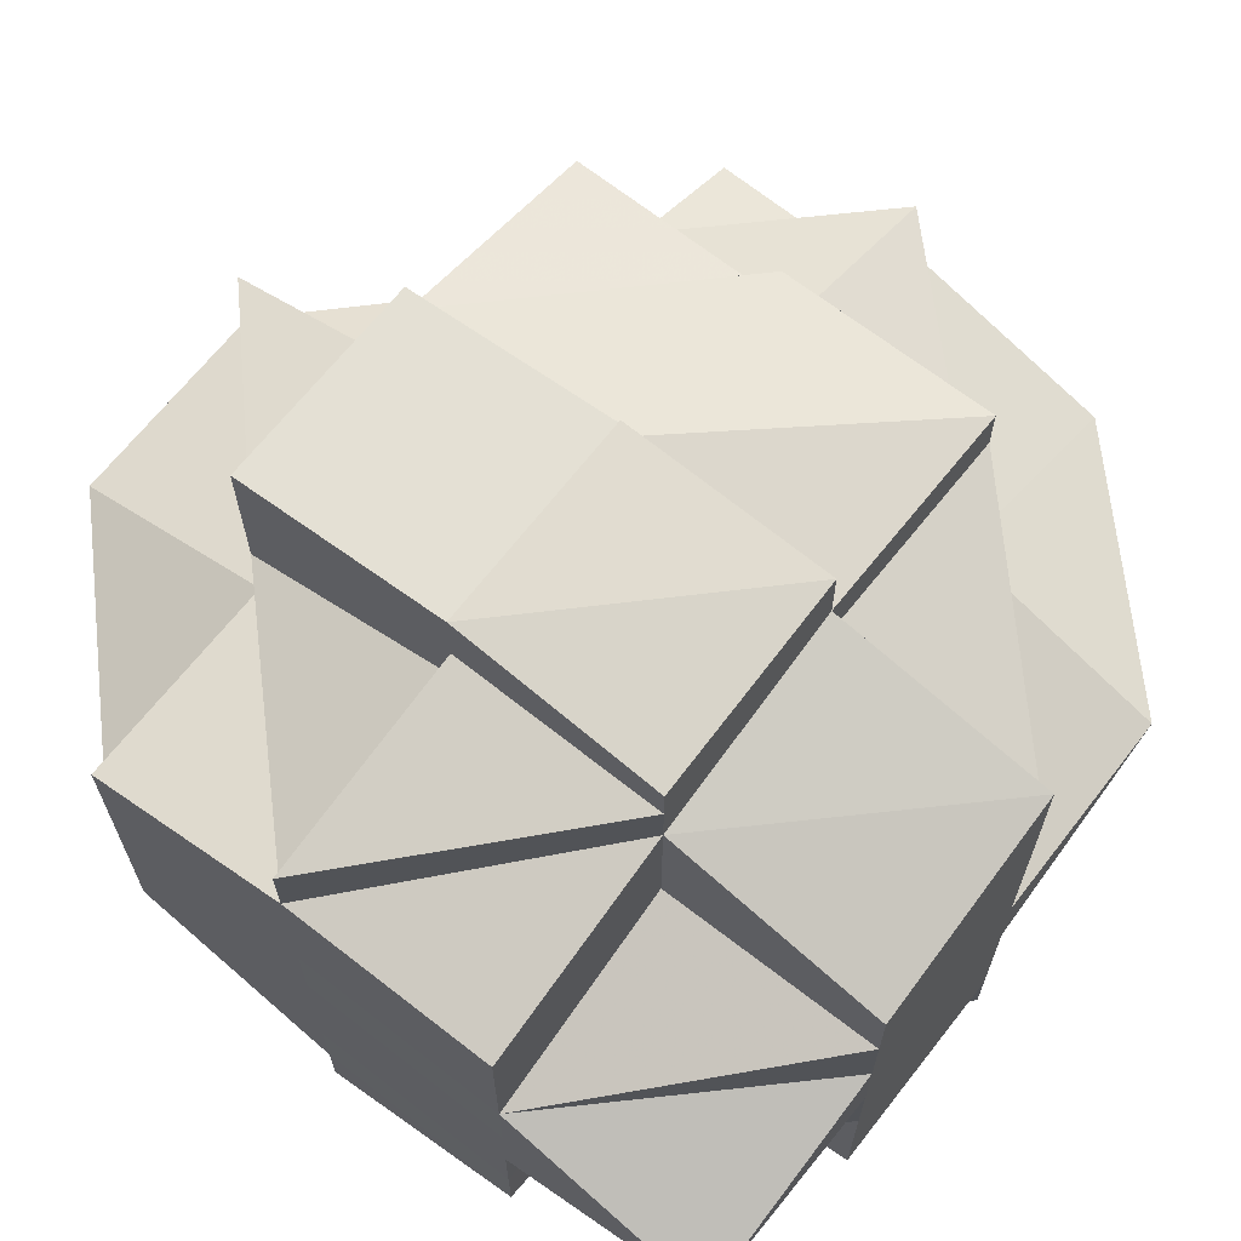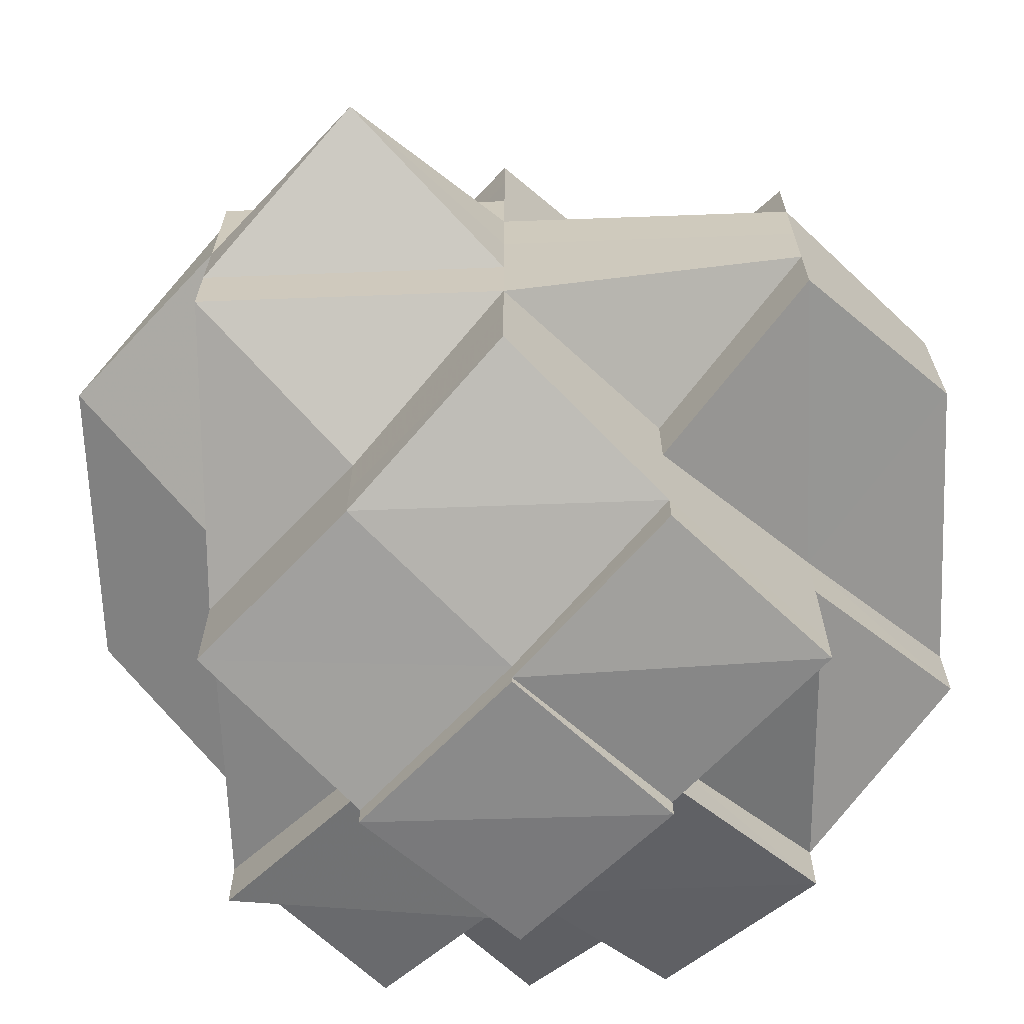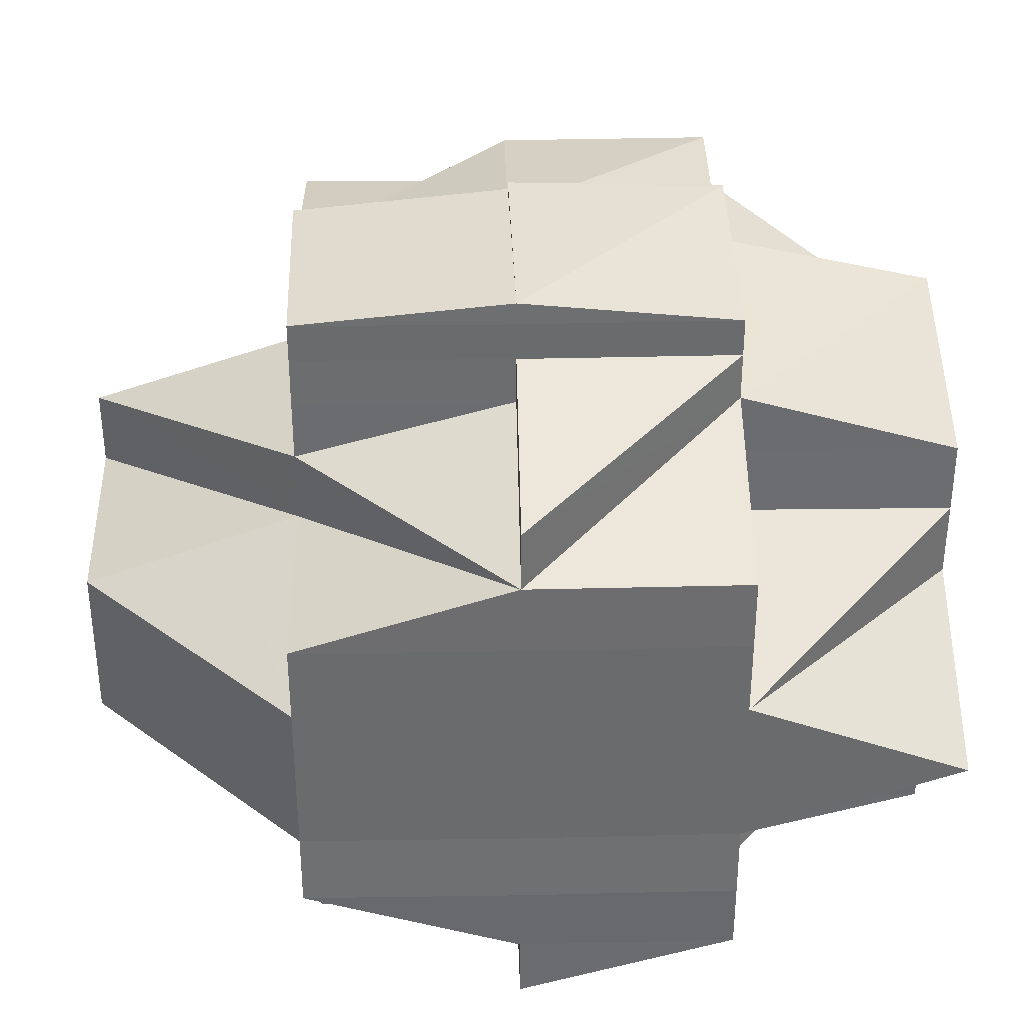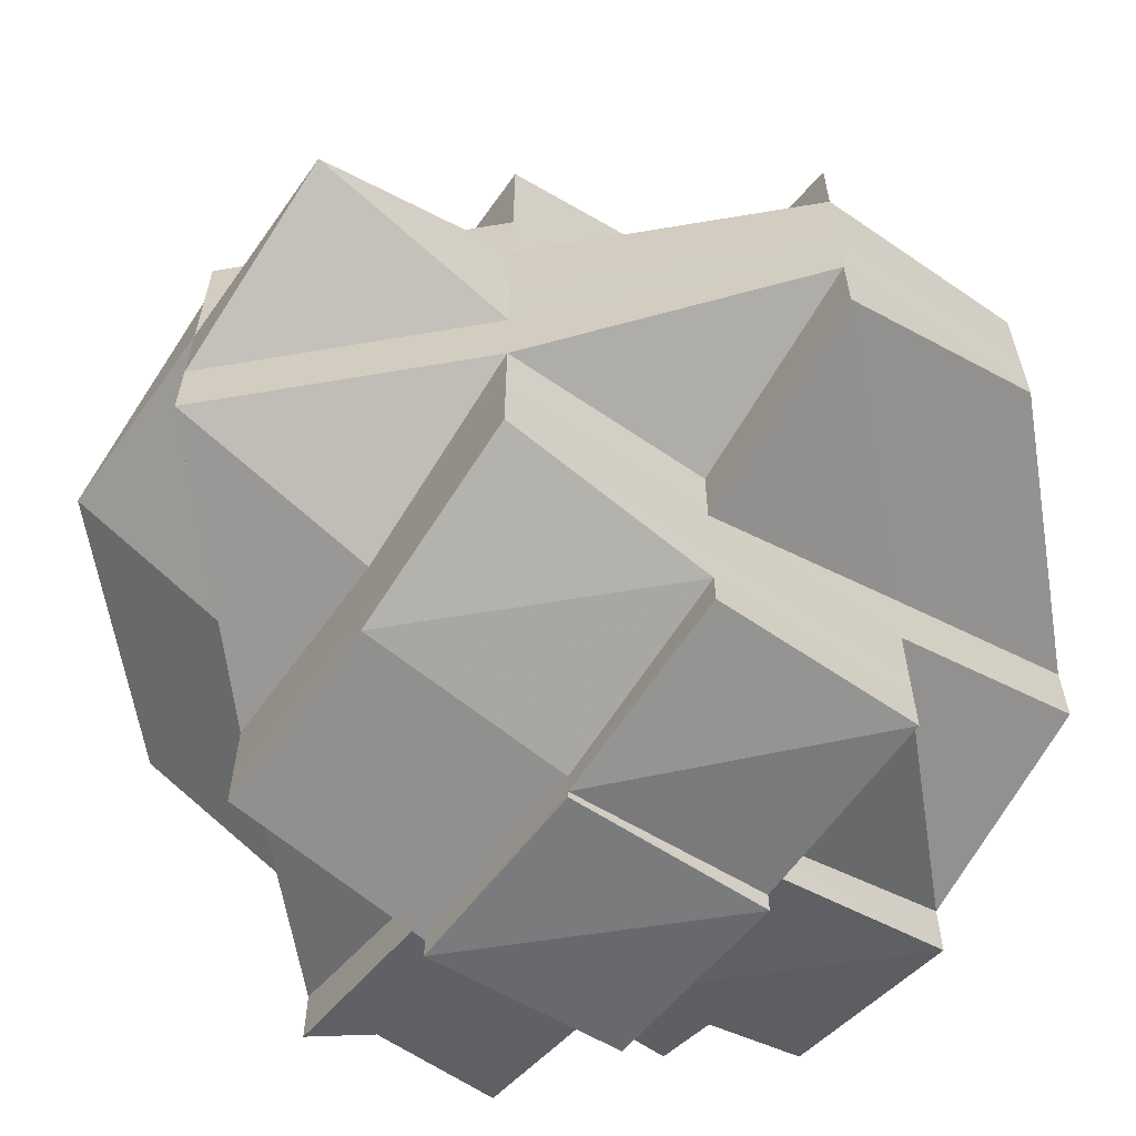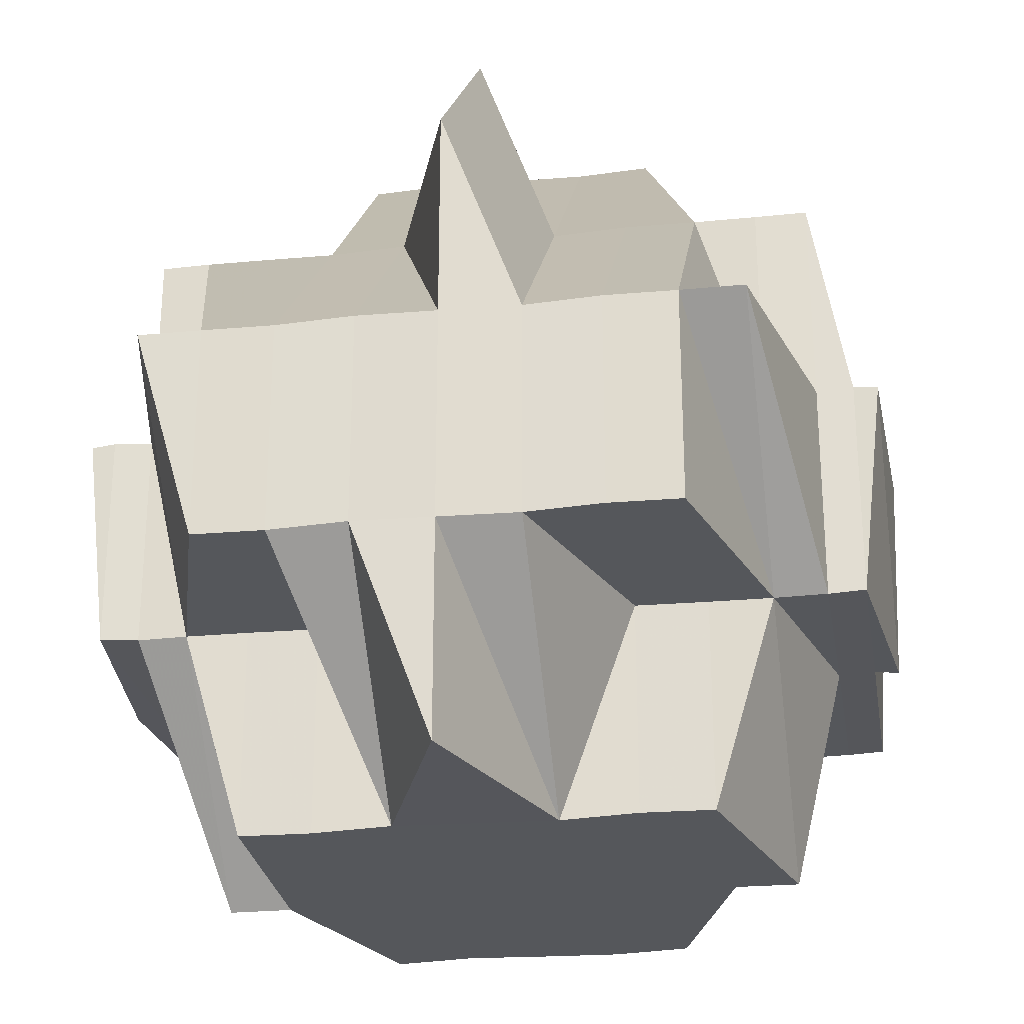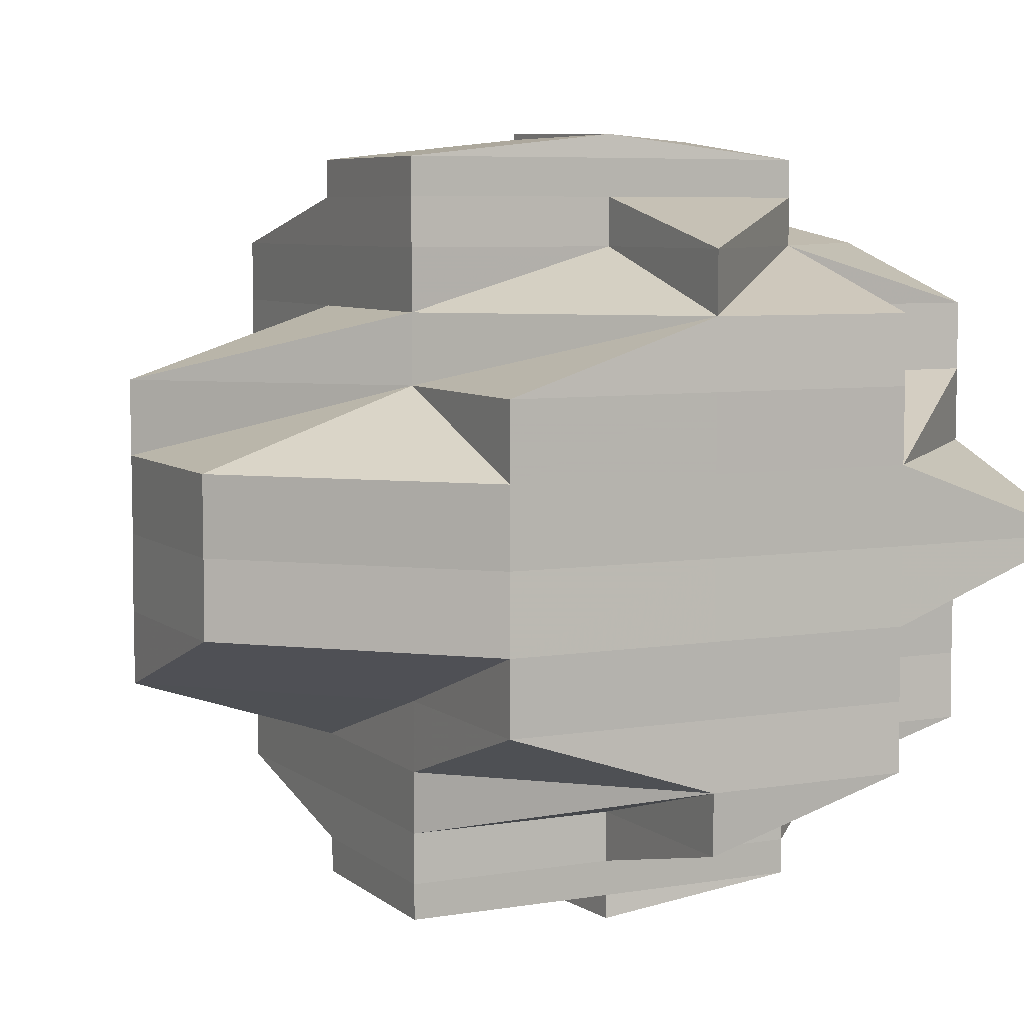
<metadata>
{"format":"obj","ext":"obj","renderer":"f3d","projection":"perspective","resolution":1024,"background":"white","views":[{"elev":67.1,"azim":38.4,"up":"+Z"},{"elev":-66.8,"azim":-133.0,"up":"+Z"},{"elev":36.3,"azim":-1.4,"up":"+Z"},{"elev":-61.5,"azim":-125.4,"up":"+Z"},{"elev":-26.5,"azim":99.2,"up":"+Y"},{"elev":6.5,"azim":-26.3,"up":"+Z"}]}
</metadata>
<code>
o 3347
v 2163 1909 10.26
v 2163 1909 10.26
v 2163 1909 10.26
v 2163 1909 10.26
v 2163 1909 10.26
v 2163 1909 10.26
v 2163 1909 10.26
v 2163 1909 10.26
v 2163 1909 10.26
v 2163 1909 10.26
v 2163 1909 10.26
v 2163 1909 10.26
v 2163 1909 10.26
v 2163 1909 10.26
v 2163 1909 10.26
v 2163 1909 10.26
v 2163 1909 10.26
v 2163 1909 10.26
v 2163 1909 10.26
v 2163 1909 10.26
v 2163 1909 10.26
v 2163 1909 10.26
v 2163 1909 10.26
v 2163 1909 10.26
v 2163 1909 10.26
v 2163 1909 10.26
v 2163 1909 10.26
v 2163 1909 10.25
v 2163 1909 10.26
v 2163 1909 10.25
v 2163 1909 10.26
v 2163 1909 10.26
v 2163 1909 10.26
v 2163 1909 10.25
v 2163 1909 10.25
v 2163 1909 10.25
v 2163 1909 10.26
v 2163 1909 10.25
v 2163 1909 10.25
v 2163 1909 10.25
v 2163 1909 10.25
v 2163 1909 10.25
v 2163 1909 10.25
v 2163 1909 10.25
v 2163 1909 10.25
v 2163 1909 10.25
v 2163 1909 10.25
v 2163 1909 10.25
v 2163 1909 10.25
v 2163 1909 10.25
v 2163 1909 10.25
v 2163 1909 10.25
v 2163 1909 10.25
v 2163 1909 10.25
v 2163 1909 10.25
v 2163 1909 10.25
v 2163 1909 10.25
v 2163 1909 10.26
v 2163 1909 10.25
v 2163 1909 10.25
v 2163 1909 10.25
v 2163 1909 10.25
v 2163 1909 10.25
v 2163 1909 10.24
v 2163 1909 10.24
v 2163 1909 10.25
v 2163 1909 10.24
v 2163 1909 10.24
v 2163 1909 10.24
v 2163 1909 10.24
v 2163 1909 10.24
v 2163 1909 10.24
v 2163 1909 10.24
v 2163 1909 10.25
v 2163 1909 10.24
v 2163 1909 10.24
v 2163 1909 10.25
v 2163 1909 10.24
v 2163 1909 10.25
v 2163 1909 10.25
v 2163 1909 10.25
v 2163 1909 10.25
v 2163 1909 10.25
v 2163 1909 10.26
v 2163 1909 10.25
v 2163 1909 10.26
v 2163 1909 10.25
v 2163 1909 10.26
v 2163 1909 10.26
v 2163 1909 10.26
v 2163 1909 10.26
v 2163 1909 10.26
v 2163 1909 10.26
v 2163 1909 10.25
v 2163 1909 10.26
v 2163 1909 10.26
v 2163 1909 10.26
v 2163 1909 10.26
v 2163 1909 10.26
v 2163 1909 10.26
v 2163 1909 10.25
v 2163 1909 10.25
v 2163 1909 10.25
v 2163 1909 10.25
v 2163 1909 10.26
v 2163 1909 10.26
v 2163 1909 10.25
v 2163 1909 10.26
v 2163 1909 10.26
v 2163 1909 10.26
v 2163 1909 10.26
v 2163 1909 10.26
v 2163 1909 10.26
v 2163 1909 10.26
v 2163 1909 10.26
v 2163 1909 10.26
v 2163 1909 10.26
v 2163 1909 10.26
v 2163 1909 10.26
v 2163 1909 10.26
v 2163 1909 10.26
v 2163 1909 10.26
v 2163 1909 10.26
v 2163 1909 10.26
v 2163 1909 10.26
v 2163 1909 10.26
v 2163 1909 10.26
v 2163 1909 10.26
v 2163 1909 10.26
v 2163 1909 10.26
v 2163 1909 10.26
v 2163 1909 10.25
v 2163 1909 10.25
v 2163 1909 10.25
v 2163 1909 10.26
v 2163 1909 10.26
v 2163 1909 10.26
v 2163 1909 10.26
v 2163 1909 10.26
v 2163 1909 10.25
v 2163 1909 10.25
v 2163 1909 10.26
v 2163 1909 10.26
v 2163 1909 10.26
v 2163 1909 10.26
v 2163 1909 10.25
v 2163 1909 10.25
v 2163 1909 10.25
v 2163 1909 10.26
v 2163 1909 10.25
v 2163 1909 10.25
v 2163 1909 10.25
v 2163 1909 10.25
v 2163 1909 10.25
v 2163 1909 10.25
v 2163 1909 10.25
v 2163 1909 10.25
v 2163 1909 10.25
v 2163 1909 10.24
v 2163 1909 10.24
v 2163 1909 10.24
v 2163 1909 10.24
v 2163 1909 10.25
v 2163 1909 10.25
v 2163 1909 10.24
v 2163 1909 10.24
v 2163 1909 10.24
v 2163 1909 10.24
v 2163 1909 10.24
v 2163 1909 10.24
v 2163 1909 10.24
v 2163 1909 10.24
v 2163 1909 10.23
v 2163 1909 10.24
v 2163 1909 10.24
v 2163 1909 10.23
v 2163 1909 10.23
v 2163 1909 10.23
v 2163 1909 10.23
v 2163 1909 10.24
v 2163 1909 10.24
v 2163 1909 10.24
v 2163 1909 10.24
v 2163 1909 10.24
v 2163 1909 10.23
v 2163 1909 10.24
v 2163 1909 10.24
v 2163 1909 10.24
v 2163 1909 10.23
v 2163 1909 10.23
v 2163 1909 10.23
v 2163 1909 10.24
v 2163 1909 10.24
v 2163 1909 10.24
v 2163 1909 10.23
v 2163 1909 10.23
v 2163 1909 10.24
v 2163 1909 10.23
v 2163 1909 10.23
v 2163 1909 10.24
v 2163 1909 10.23
v 2163 1909 10.23
v 2163 1909 10.23
v 2163 1909 10.23
v 2163 1909 10.23
v 2163 1909 10.23
v 2163 1909 10.23
v 2163 1909 10.22
v 2163 1909 10.23
v 2163 1909 10.23
v 2163 1909 10.23
v 2163 1909 10.24
v 2163 1909 10.24
v 2163 1909 10.24
v 2163 1909 10.24
v 2163 1909 10.23
v 2163 1909 10.23
v 2163 1909 10.24
v 2163 1909 10.23
v 2163 1909 10.24
v 2163 1909 10.24
v 2163 1909 10.23
v 2163 1909 10.23
v 2163 1909 10.23
v 2163 1909 10.23
v 2163 1909 10.23
v 2163 1909 10.23
v 2163 1909 10.23
v 2163 1909 10.23
v 2163 1909 10.24
v 2163 1909 10.23
v 2163 1909 10.23
v 2163 1909 10.23
v 2163 1909 10.23
v 2163 1909 10.23
v 2163 1909 10.23
v 2163 1909 10.23
v 2163 1909 10.23
v 2163 1909 10.23
v 2163 1909 10.23
v 2163 1909 10.23
v 2163 1909 10.23
v 2163 1909 10.23
v 2163 1909 10.23
v 2163 1909 10.23
v 2163 1909 10.23
v 2163 1909 10.23
v 2163 1909 10.23
v 2163 1909 10.23
v 2163 1909 10.23
v 2163 1909 10.23
v 2163 1909 10.23
v 2163 1909 10.24
v 2163 1909 10.24
v 2163 1909 10.24
v 2163 1909 10.24
v 2163 1909 10.24
v 2163 1909 10.24
v 2163 1909 10.24
v 2163 1909 10.24
v 2163 1909 10.23
v 2163 1909 10.24
v 2163 1909 10.24
v 2163 1909 10.23
v 2163 1909 10.24
v 2163 1909 10.24
v 2163 1909 10.24
v 2163 1909 10.24
v 2163 1909 10.24
v 2163 1909 10.25
v 2163 1909 10.25
v 2163 1909 10.24
v 2163 1909 10.24
v 2163 1909 10.24
v 2163 1909 10.25
v 2163 1909 10.24
v 2163 1909 10.25
v 2163 1909 10.25
v 2163 1909 10.24
v 2163 1909 10.25
v 2163 1909 10.24
v 2163 1909 10.25
v 2163 1909 10.25
v 2163 1909 10.25
v 2163 1909 10.25
v 2163 1909 10.25
v 2163 1909 10.26
v 2163 1909 10.26
v 2163 1909 10.26
v 2163 1909 10.26
v 2163 1909 10.25
v 2163 1909 10.25
v 2163 1909 10.25
v 2163 1909 10.25
v 2163 1909 10.24
v 2163 1909 10.24
v 2163 1909 10.24
v 2163 1909 10.24
v 2163 1909 10.23
v 2163 1909 10.23
v 2163 1909 10.23
v 2163 1909 10.24
v 2163 1909 10.23
v 2163 1909 10.23
v 2163 1909 10.23
v 2163 1909 10.23
v 2163 1909 10.23
v 2163 1909 10.23
v 2163 1909 10.23
v 2163 1909 10.23
v 2163 1909 10.23
v 2163 1909 10.23
v 2163 1909 10.23
v 2163 1909 10.23
v 2163 1909 10.22
v 2163 1909 10.23
v 2163 1909 10.23
v 2163 1909 10.23
v 2163 1909 10.23
v 2163 1909 10.23
v 2163 1909 10.23
v 2163 1909 10.23
v 2163 1909 10.23
v 2163 1909 10.23
v 2163 1909 10.23
v 2163 1909 10.23
v 2163 1909 10.23
v 2163 1909 10.23
v 2163 1909 10.23
v 2163 1909 10.23
v 2163 1909 10.23
v 2163 1909 10.23
v 2163 1909 10.23
v 2163 1909 10.23
v 2163 1909 10.23
v 2163 1909 10.23
v 2163 1909 10.23
v 2163 1909 10.22
v 2163 1909 10.22
v 2163 1909 10.23
v 2163 1909 10.22
v 2163 1909 10.23
v 2163 1909 10.23
v 2163 1909 10.23
v 2163 1909 10.23
v 2163 1909 10.22
v 2163 1909 10.22
v 2163 1909 10.22
v 2163 1909 10.22
v 2163 1909 10.22
v 2163 1909 10.23
v 2163 1909 10.23
v 2163 1909 10.23
v 2163 1909 10.22
v 2163 1909 10.22
v 2163 1909 10.22
v 2163 1909 10.23
f 1 2 3
f 4 5 3
f 6 7 3
f 8 9 7
f 10 11 6
f 12 13 10
f 12 14 15
f 14 16 11
f 15 17 18
f 16 19 20
f 21 20 11
f 20 22 11
f 11 23 24
f 11 25 23
f 26 27 25
f 19 28 29
f 29 30 31
f 32 31 33
f 34 35 29
f 35 36 37
f 38 39 34
f 34 40 35
f 39 41 40
f 42 40 34
f 40 43 30
f 40 44 43
f 35 45 46
f 45 47 36
f 48 45 49
f 50 51 45
f 52 53 47
f 45 52 54
f 54 55 56
f 57 56 58
f 59 60 55
f 61 59 62
f 63 52 45
f 63 64 52
f 64 65 52
f 52 65 66
f 64 67 65
f 65 68 66
f 68 69 70
f 67 71 65
f 65 71 68
f 68 72 66
f 71 73 68
f 66 72 74
f 75 76 71
f 66 74 77
f 72 78 74
f 79 80 77
f 81 79 82
f 83 82 84
f 82 85 86
f 77 74 87
f 88 82 89
f 88 86 90
f 91 88 92
f 93 94 88
f 22 90 95
f 22 88 96
f 97 95 98
f 96 99 100
f 77 87 101
f 102 103 101
f 101 87 104
f 101 104 105
f 106 107 105
f 108 105 109
f 109 110 111
f 105 104 112
f 105 112 113
f 114 115 113
f 110 113 116
f 113 117 118
f 116 118 119
f 116 119 5
f 113 120 116
f 120 121 17
f 122 116 123
f 124 125 122
f 126 127 123
f 127 128 129
f 120 130 21
f 130 131 121
f 132 133 131
f 134 132 130
f 130 132 135
f 135 136 137
f 138 130 139
f 140 141 132
f 142 140 130
f 143 144 145
f 146 147 144
f 146 148 147
f 112 146 149
f 104 146 112
f 104 150 146
f 87 150 104
f 150 151 146
f 151 152 146
f 150 153 151
f 152 154 155
f 87 156 150
f 156 153 150
f 74 156 87
f 157 158 152
f 74 78 156
f 159 160 78
f 161 162 153
f 153 163 164
f 78 165 156
f 156 165 153
f 78 166 165
f 73 166 78
f 165 167 153
f 73 168 166
f 166 169 165
f 165 169 167
f 170 168 171
f 172 173 168
f 168 174 175
f 176 177 174
f 178 179 177
f 180 178 181
f 181 182 169
f 183 184 169
f 184 185 182
f 169 182 186
f 169 186 167
f 187 186 188
f 185 189 190
f 191 190 182
f 182 192 186
f 182 190 192
f 192 193 194
f 190 195 192
f 190 196 195
f 192 195 197
f 198 196 199
f 186 192 200
f 196 201 202
f 195 203 197
f 204 205 201
f 204 206 205
f 207 208 206
f 209 207 204
f 210 211 204
f 197 203 212
f 197 212 213
f 212 214 215
f 216 217 214
f 213 212 218
f 203 219 216
f 220 221 213
f 222 223 203
f 223 224 219
f 224 225 219
f 226 219 203
f 227 228 226
f 203 229 230
f 219 231 229
f 219 232 233
f 232 234 235
f 232 236 233
f 236 237 238
f 239 240 237
f 233 236 241
f 242 239 243
f 233 241 244
f 241 236 245
f 243 246 247
f 245 247 248
f 241 245 249
f 244 241 249
f 249 245 250
f 251 252 244
f 253 251 254
f 244 249 255
f 249 250 256
f 255 249 256
f 255 257 258
f 256 250 259
f 259 250 260
f 256 259 71
f 71 259 73
f 250 261 262
f 259 262 69
f 263 264 255
f 265 263 266
f 267 255 266
f 266 255 67
f 266 67 64
f 268 266 64
f 218 266 268
f 268 64 63
f 269 218 268
f 270 268 63
f 269 268 270
f 270 63 40
f 213 218 269
f 271 270 40
f 271 269 270
f 272 213 269
f 272 269 271
f 273 213 272
f 200 213 273
f 274 272 275
f 276 200 273
f 277 272 271
f 186 200 276
f 277 271 278
f 279 186 276
f 152 277 278
f 280 277 152
f 280 276 277
f 279 276 280
f 153 279 280
f 276 281 282
f 278 283 284
f 285 284 286
f 287 288 289
f 290 291 288
f 292 293 294
f 295 296 297
f 298 299 296
f 300 301 302
f 300 303 301
f 304 305 300
f 305 306 307
f 308 307 300
f 307 309 310
f 307 311 309
f 312 313 311
f 314 315 313
f 316 314 317
f 318 319 307
f 318 312 319
f 243 312 318
f 320 321 322
f 323 324 321
f 325 326 327
f 328 329 330
f 331 332 333
f 334 335 336
f 337 338 334
f 339 338 337
f 340 341 335
f 342 340 343
f 344 345 342
f 346 347 341
f 348 347 349
f 350 349 351
f 352 341 353
f 354 355 353
f 356 347 355
f 357 356 352

</code>
